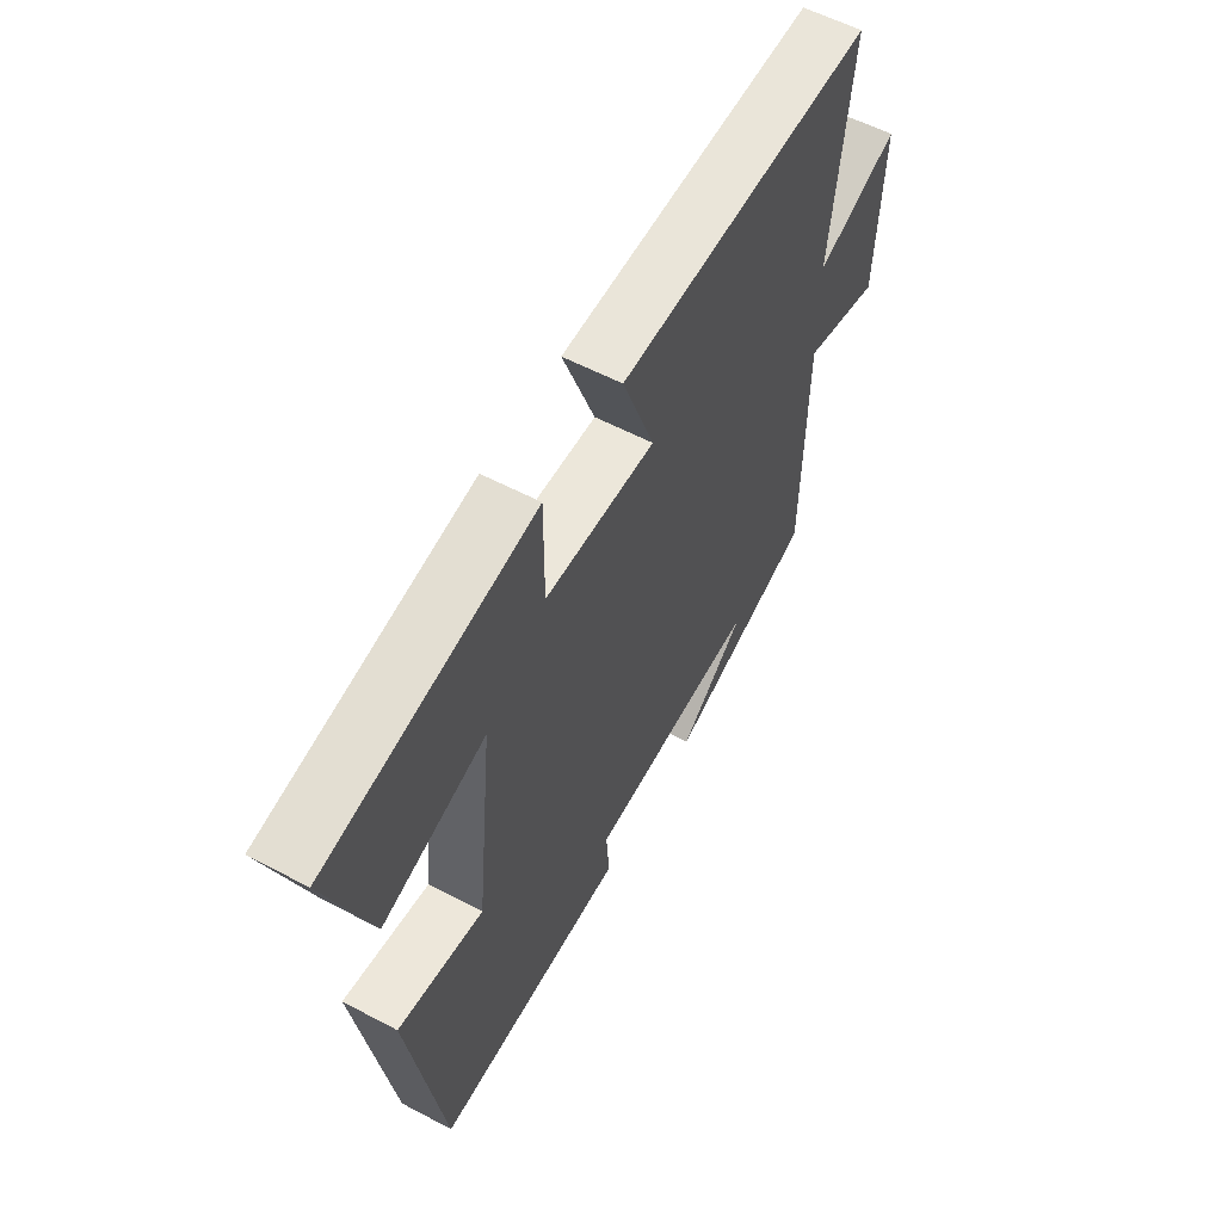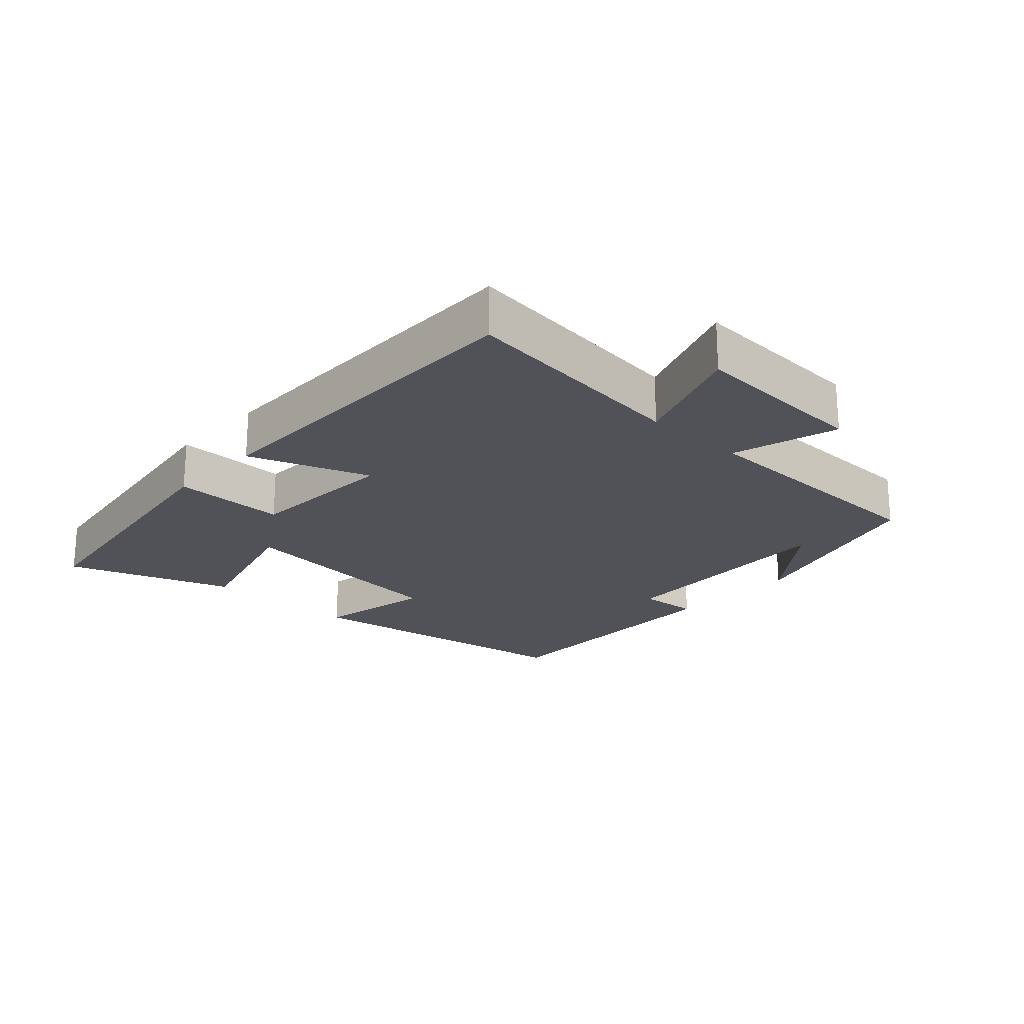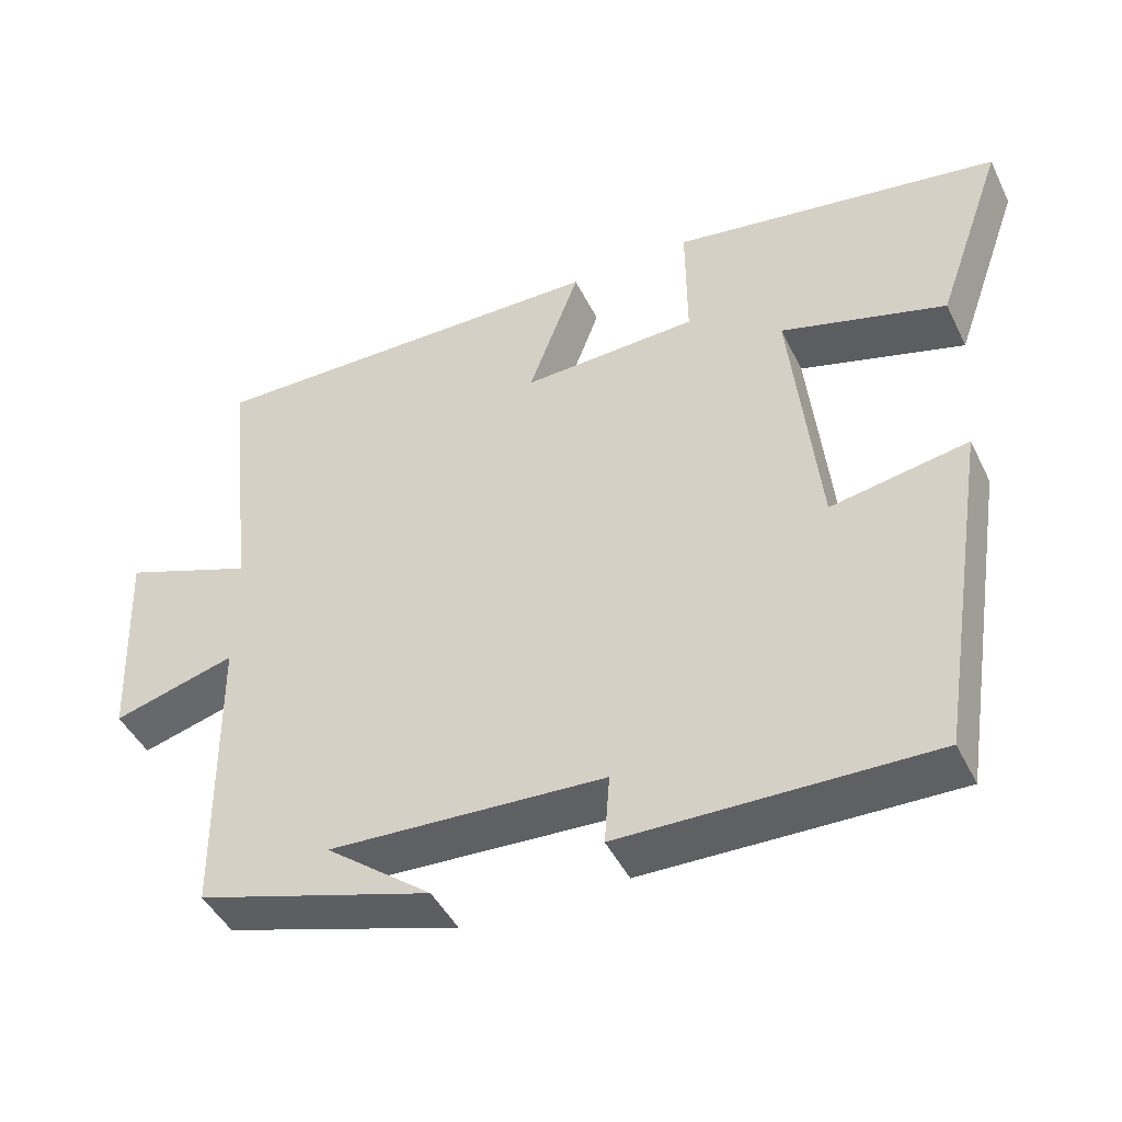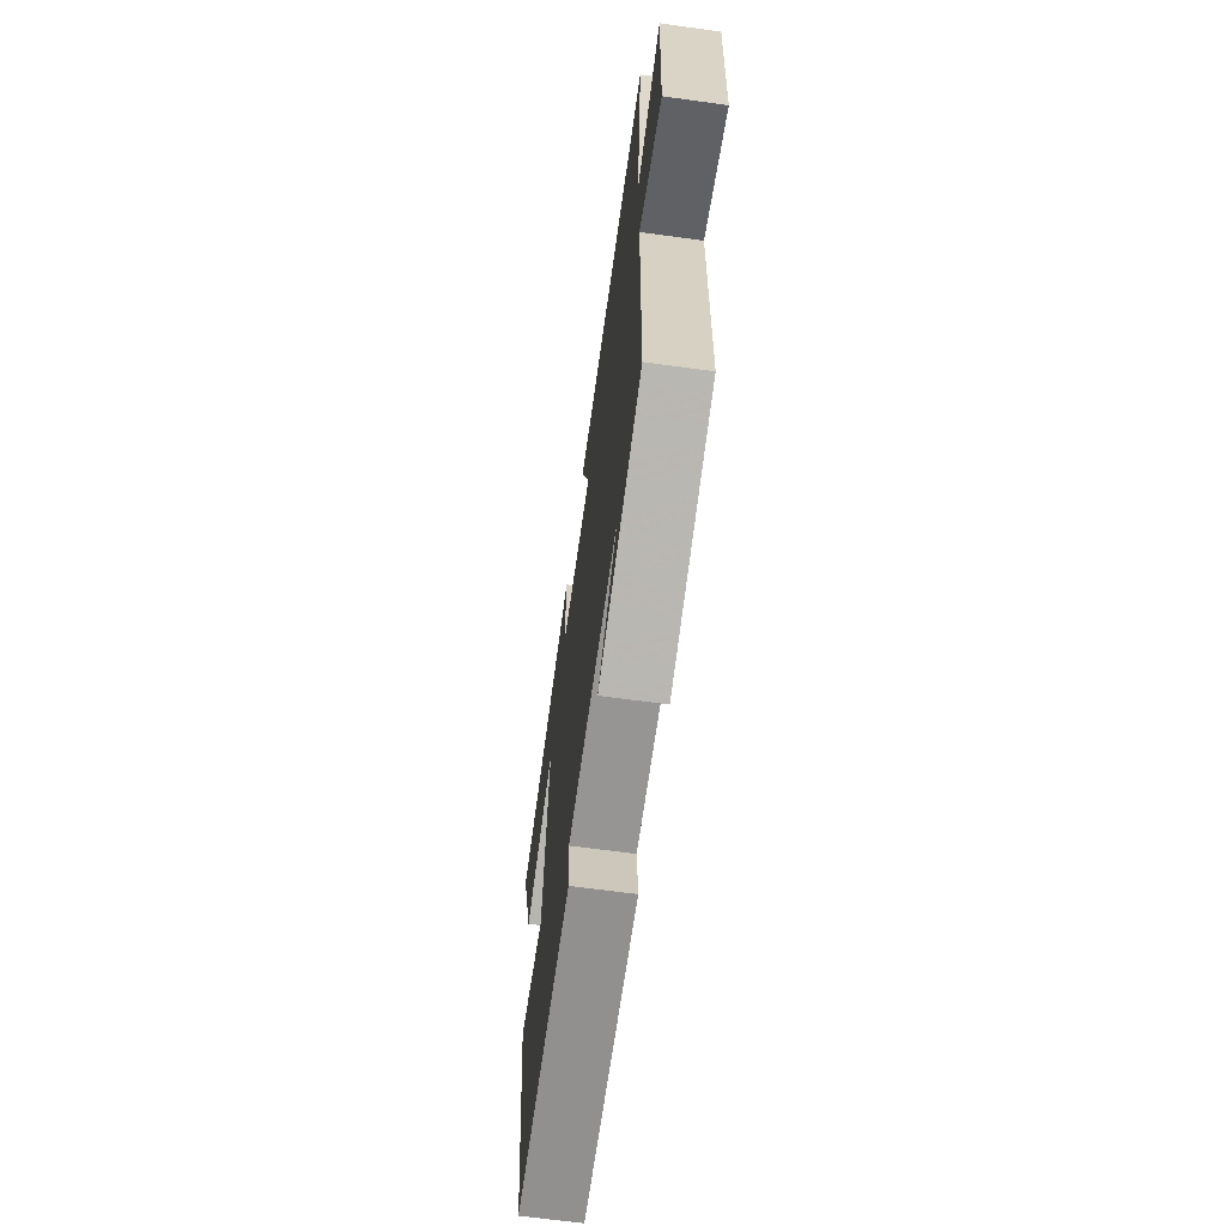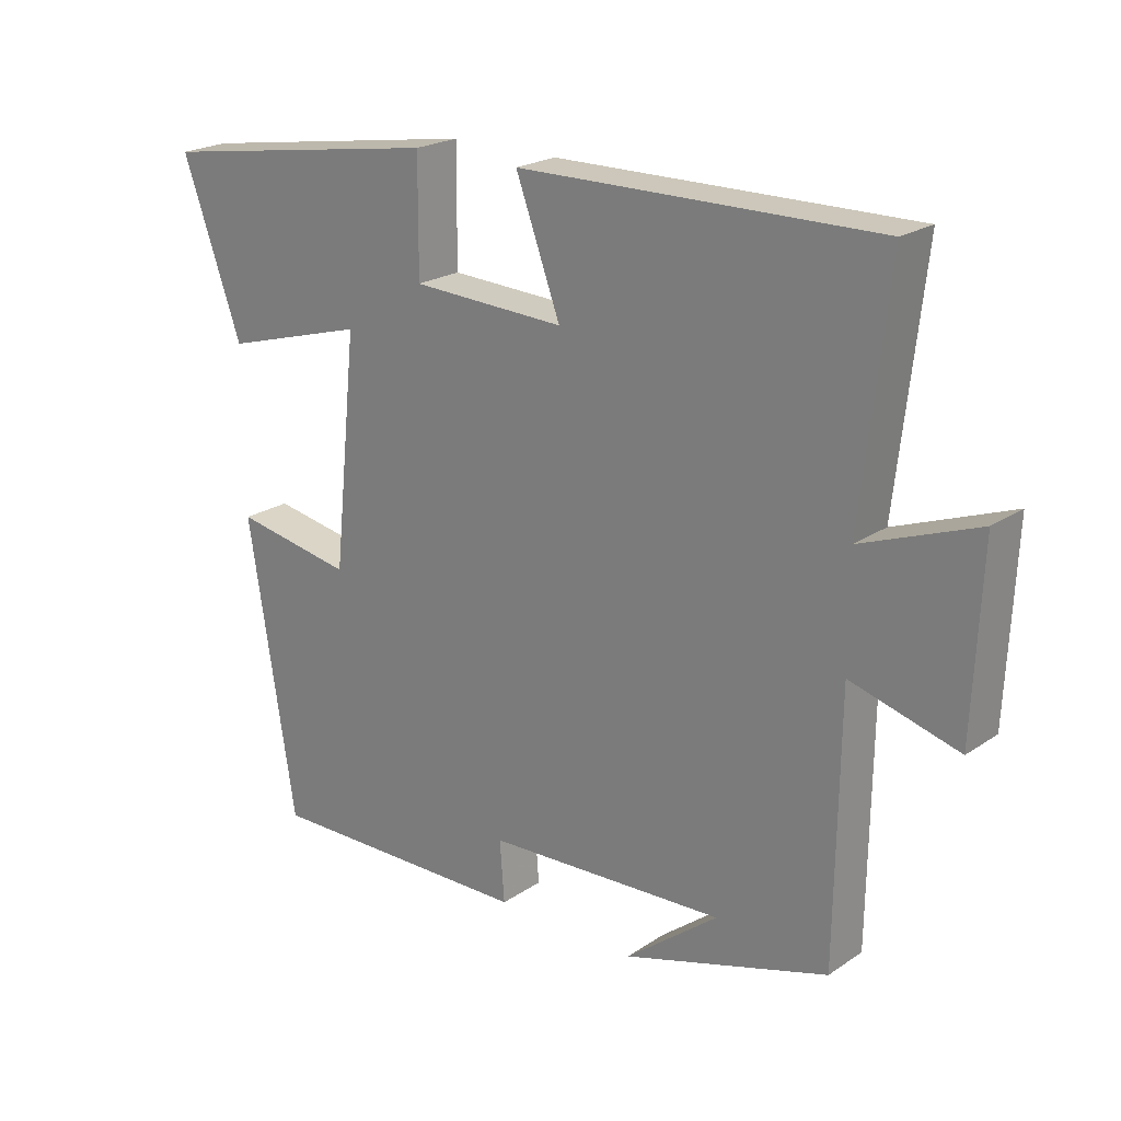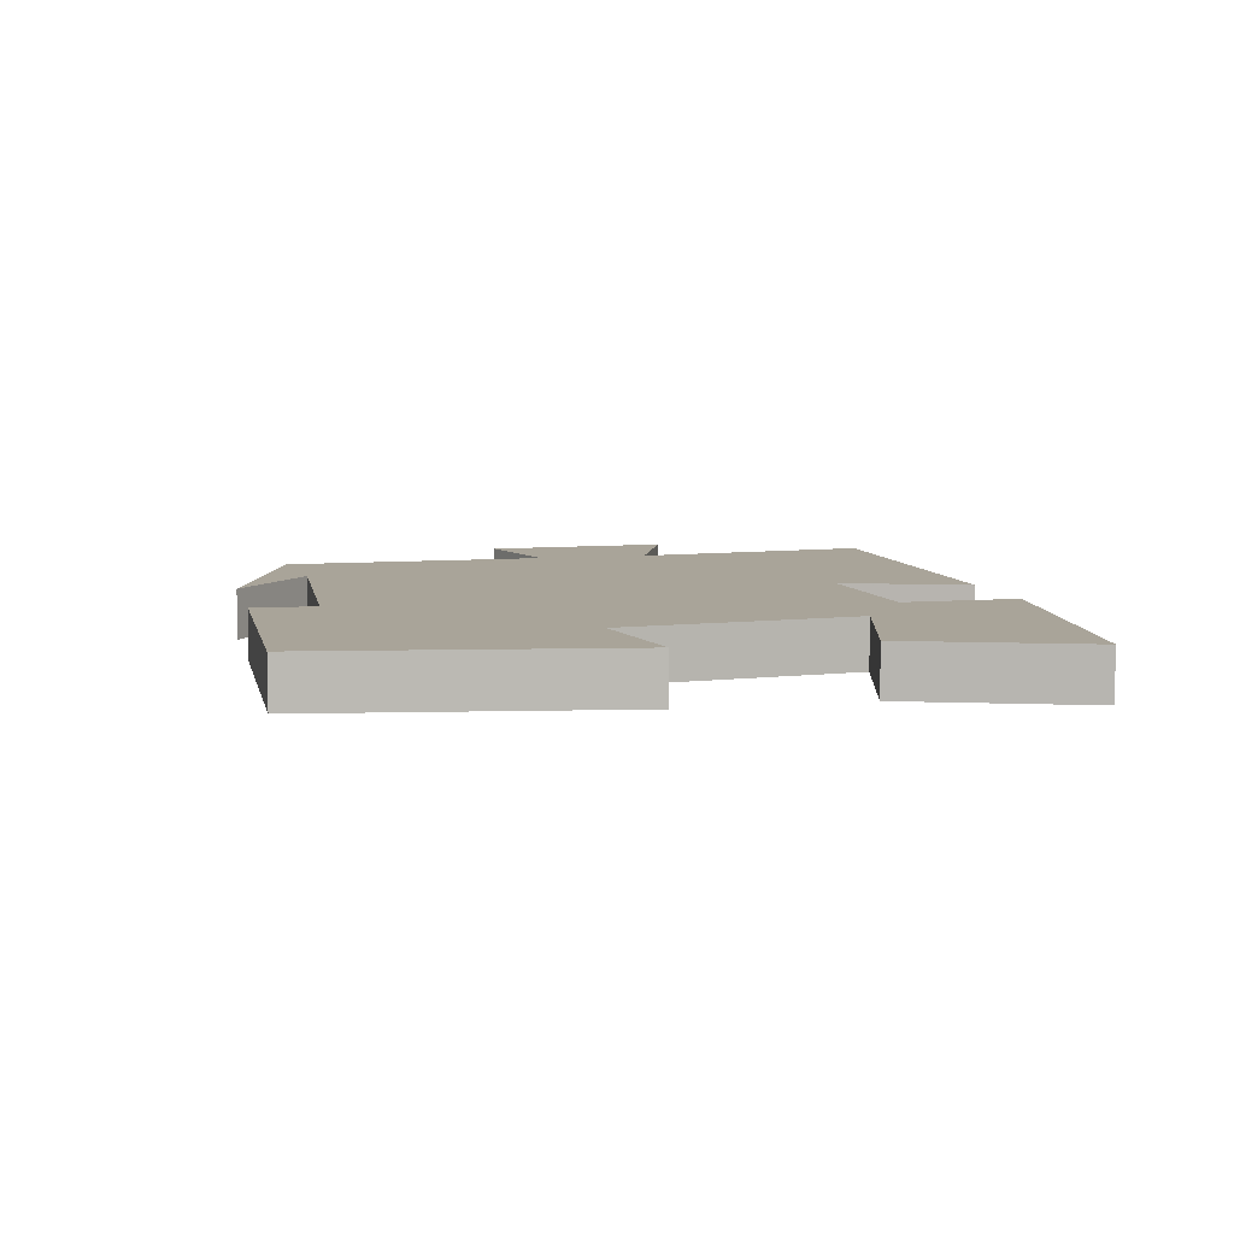
<metadata>
{"format":"obj","ext":"obj","renderer":"f3d","projection":"perspective","resolution":1024,"background":"white","views":[{"elev":57.7,"azim":-61.3,"up":"+Z"},{"elev":-21.5,"azim":46.9,"up":"+Y"},{"elev":-45.3,"azim":-155.0,"up":"+Z"},{"elev":-64.7,"azim":82.1,"up":"+Z"},{"elev":21.8,"azim":40.7,"up":"+Z"},{"elev":7.3,"azim":-103.0,"up":"+Y"}]}
</metadata>
<code>
v -0.43 0.07 -0.507
v -0.5 0.07 -0.066
v -0.321 0.07 -0.098
v -0.285 0.07 0.246
v -0.5 0.07 0.184
v -0.589 0.07 0.433
v -0.159 0.07 0.5
v -0.16 0.07 0.329
v 0.07 0.07 0.319
v 0.003 0.07 0.5
v 0.54 0.07 0.506
v 0.5 0.07 0.149
v 0.673 0.07 0.214
v 0.661 0.07 -0.06
v 0.5 0.07 -0.015
v 0.495 0.07 -0.406
v 0.187 0.07 -0.5
v 0.326 0.07 -0.391
v -0.034 0.07 -0.409
v -0.027 0.07 -0.5
v -0.43 0 -0.507
v -0.5 0 -0.066
v -0.321 0 -0.098
v -0.285 0 0.246
v -0.5 0 0.184
v -0.589 0 0.433
v -0.159 0 0.5
v -0.16 0 0.329
v 0.07 0 0.319
v 0.003 0 0.5
v 0.54 0 0.506
v 0.5 0 0.149
v 0.673 0 0.214
v 0.661 0 -0.06
v 0.5 0 -0.015
v 0.495 0 -0.406
v 0.187 0 -0.5
v 0.326 0 -0.391
v -0.034 0 -0.409
v -0.027 0 -0.5
f 19 20 1 2
f 18 19 2 3
f 16 17 18
f 15 16 18 3
f 12 13 14 15
f 12 15 3 4
f 9 10 11 12
f 8 9 12 4
f 6 7 8
f 4 5 6 8
f 22 21 40 39
f 23 22 39 38
f 38 37 36
f 23 38 36 35
f 35 34 33 32
f 24 23 35 32
f 32 31 30 29
f 24 32 29 28
f 28 27 26
f 28 26 25 24
f 1 21 22 2
f 2 22 23 3
f 3 23 24 4
f 4 24 25 5
f 5 25 26 6
f 6 26 27 7
f 7 27 28 8
f 8 28 29 9
f 9 29 30 10
f 10 30 31 11
f 11 31 32 12
f 12 32 33 13
f 13 33 34 14
f 14 34 35 15
f 15 35 36 16
f 16 36 37 17
f 17 37 38 18
f 18 38 39 19
f 19 39 40 20
f 20 40 21 1

</code>
